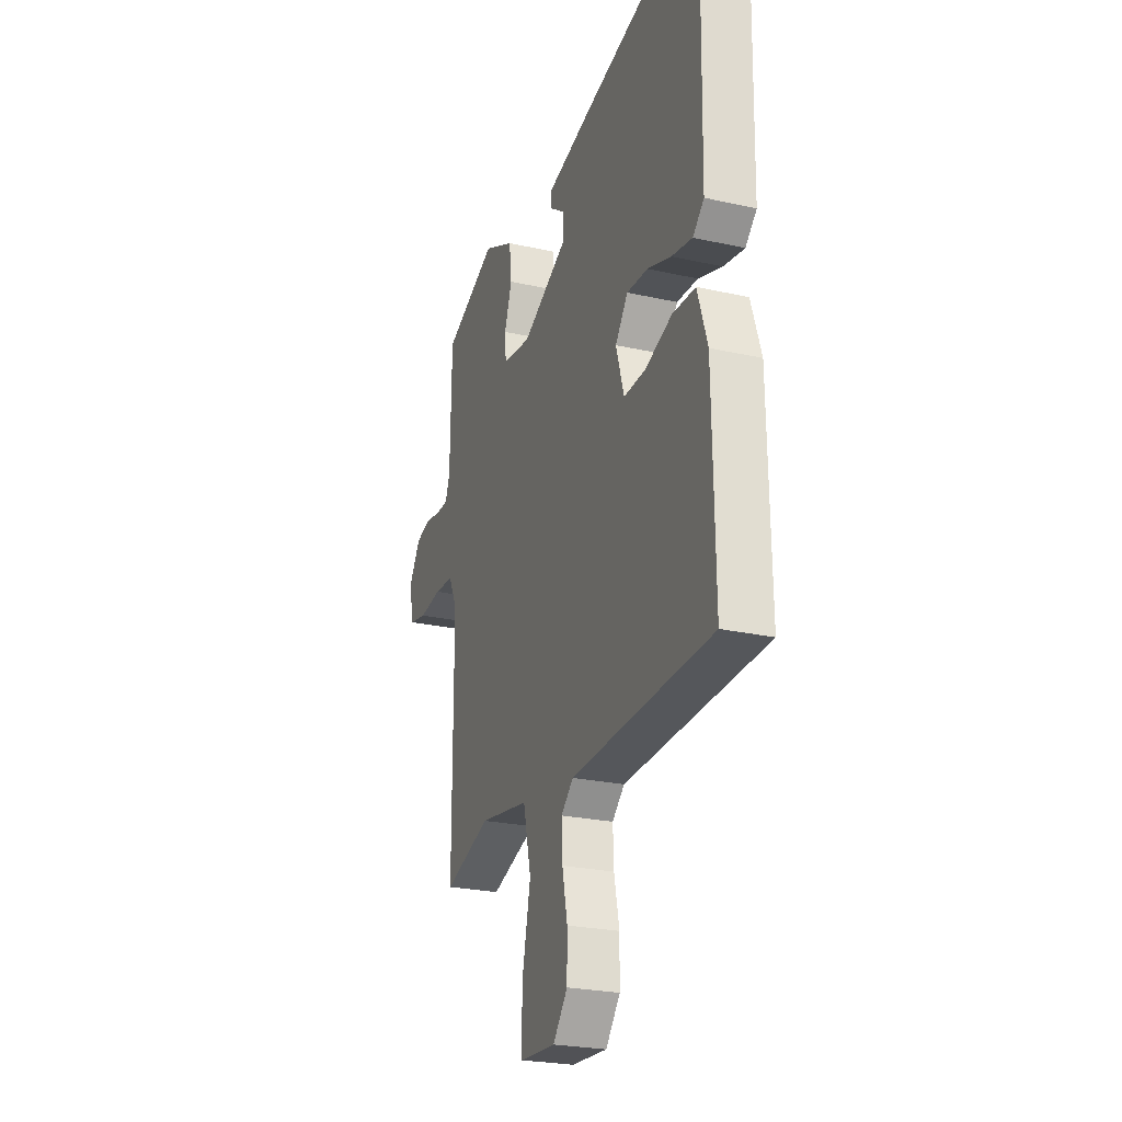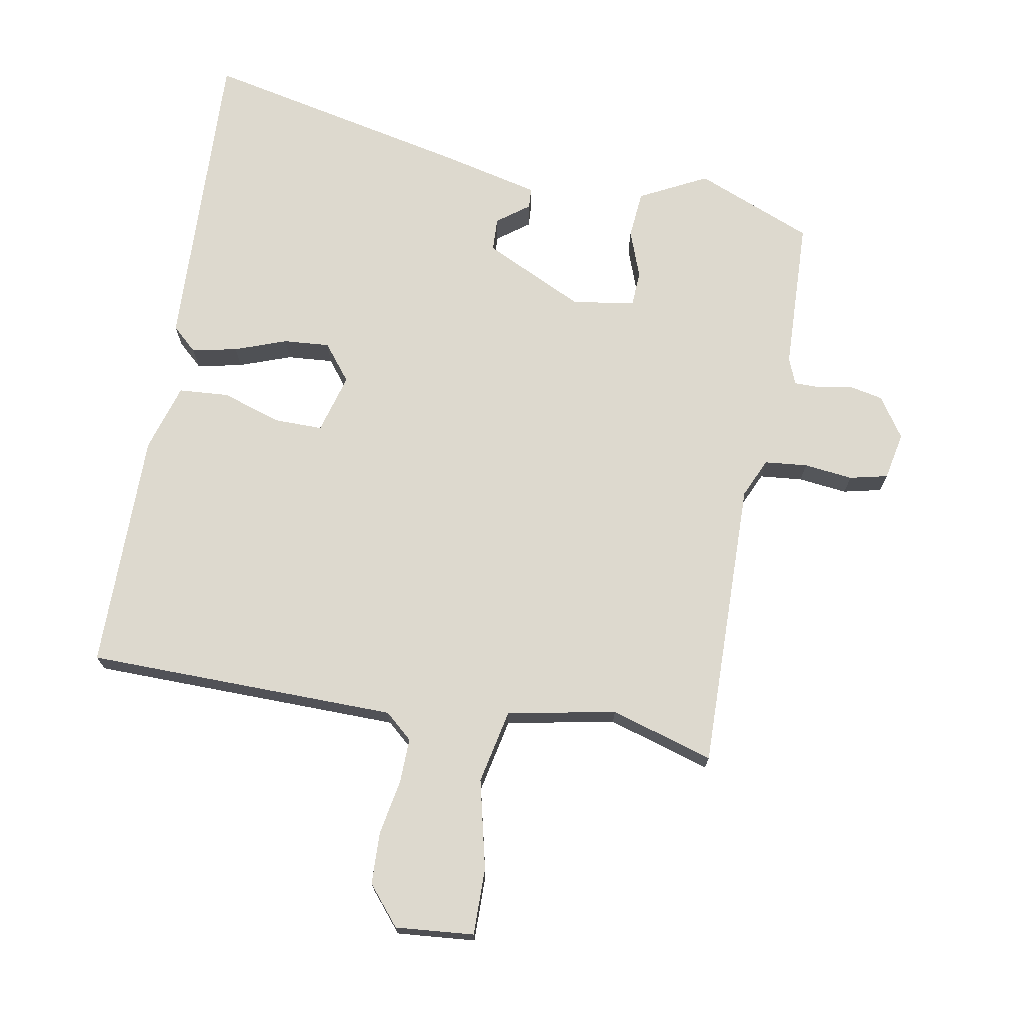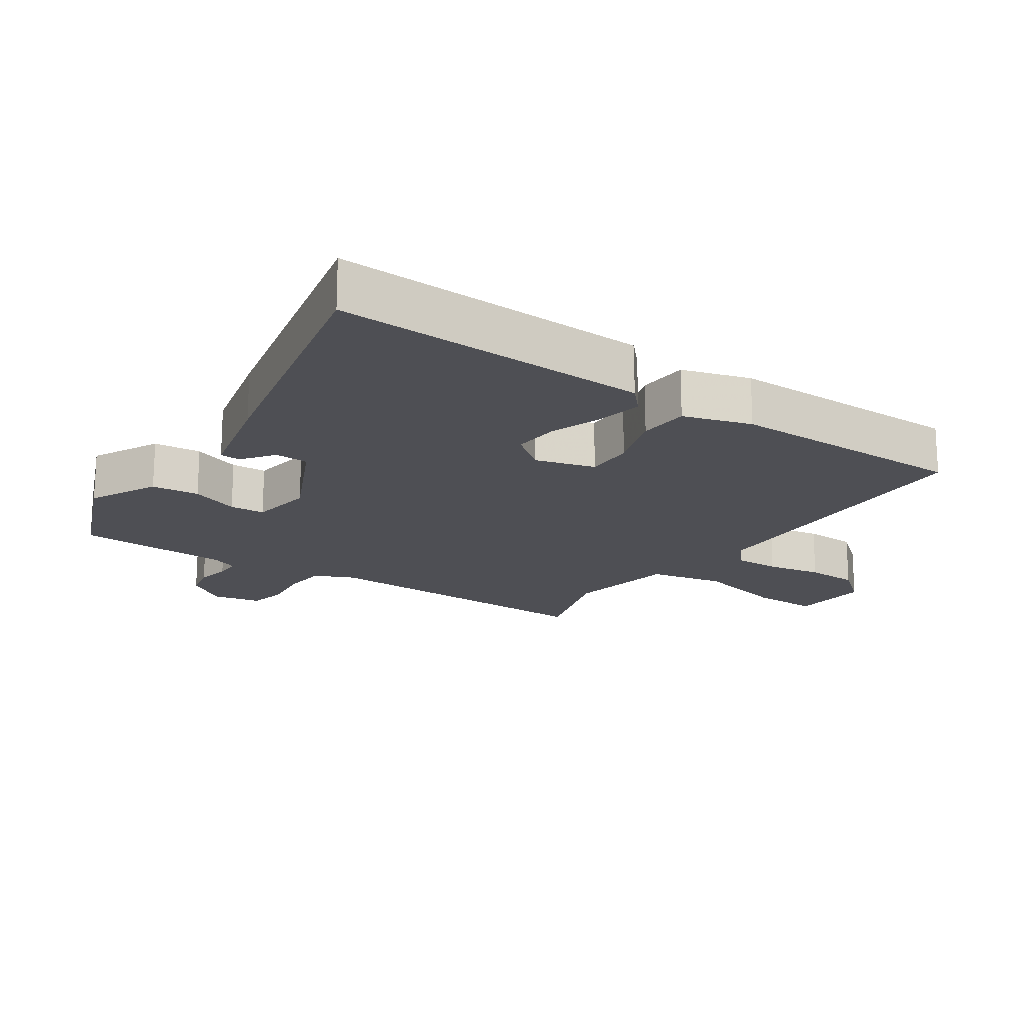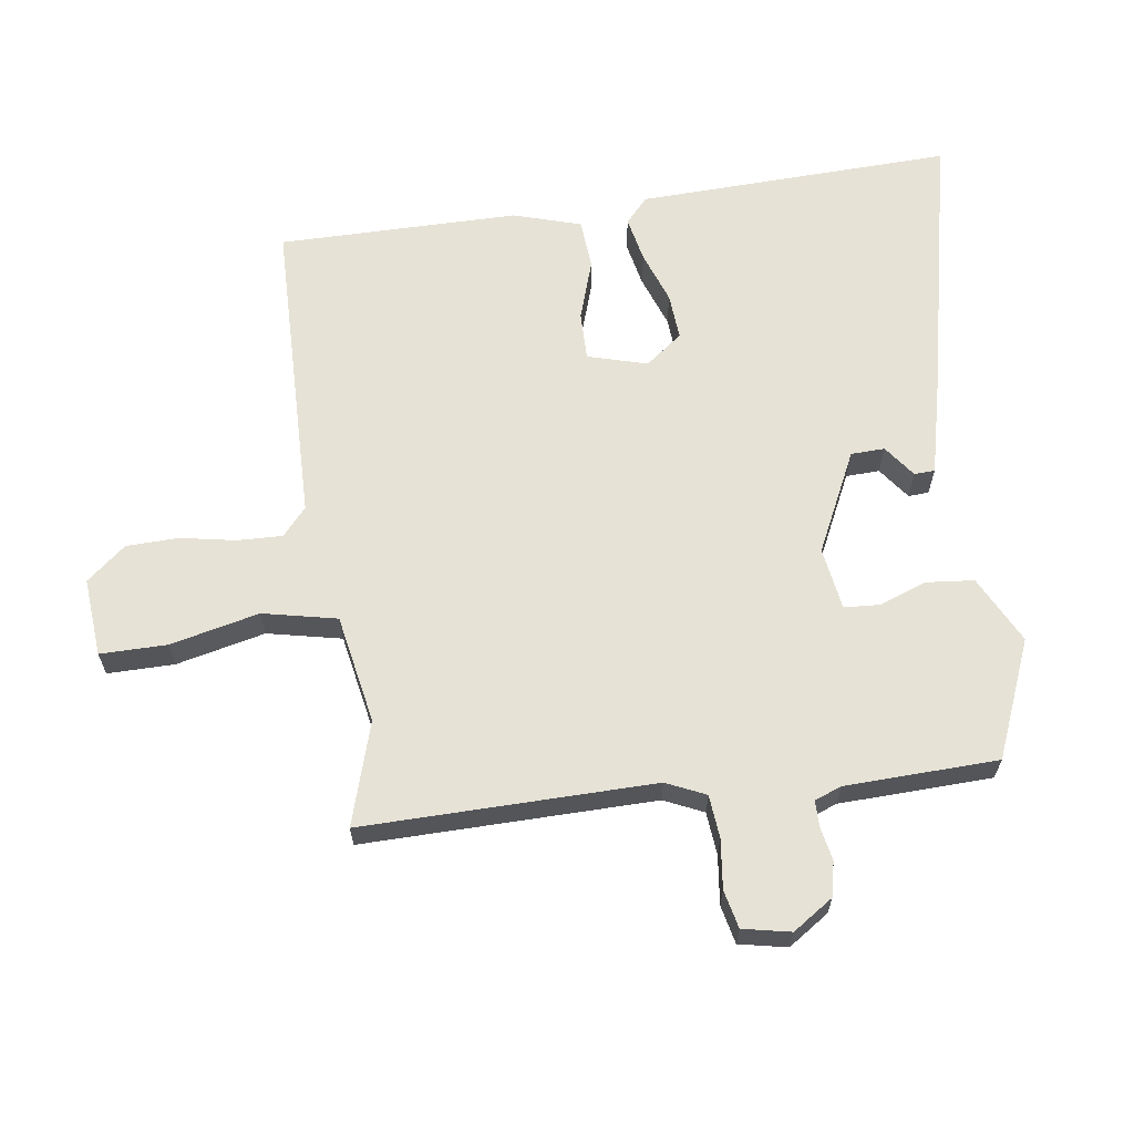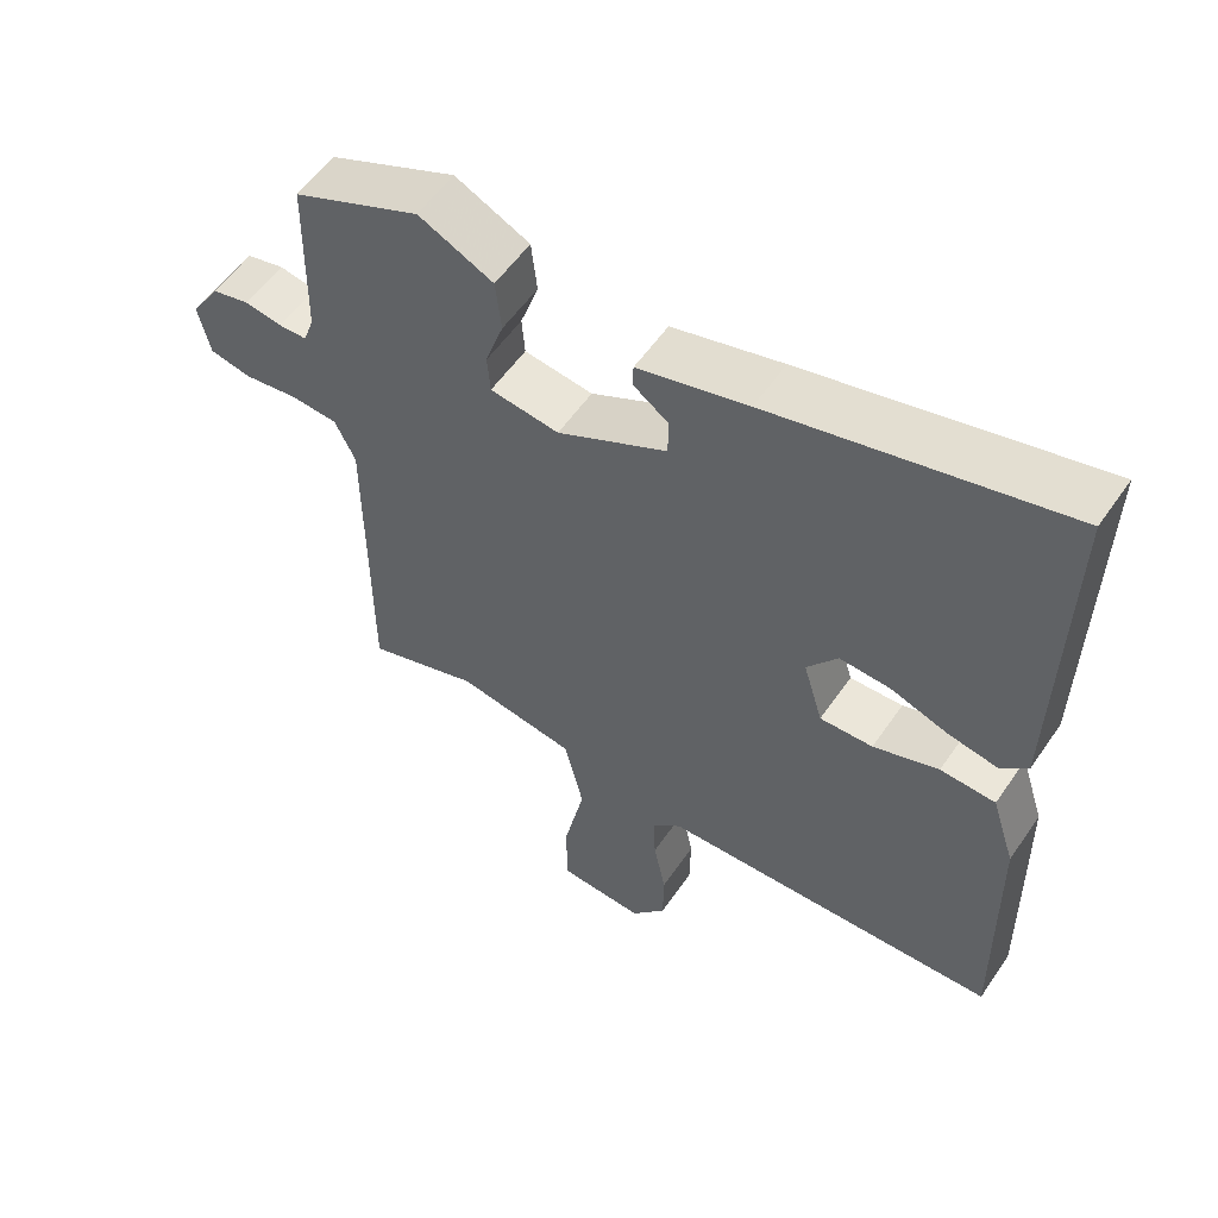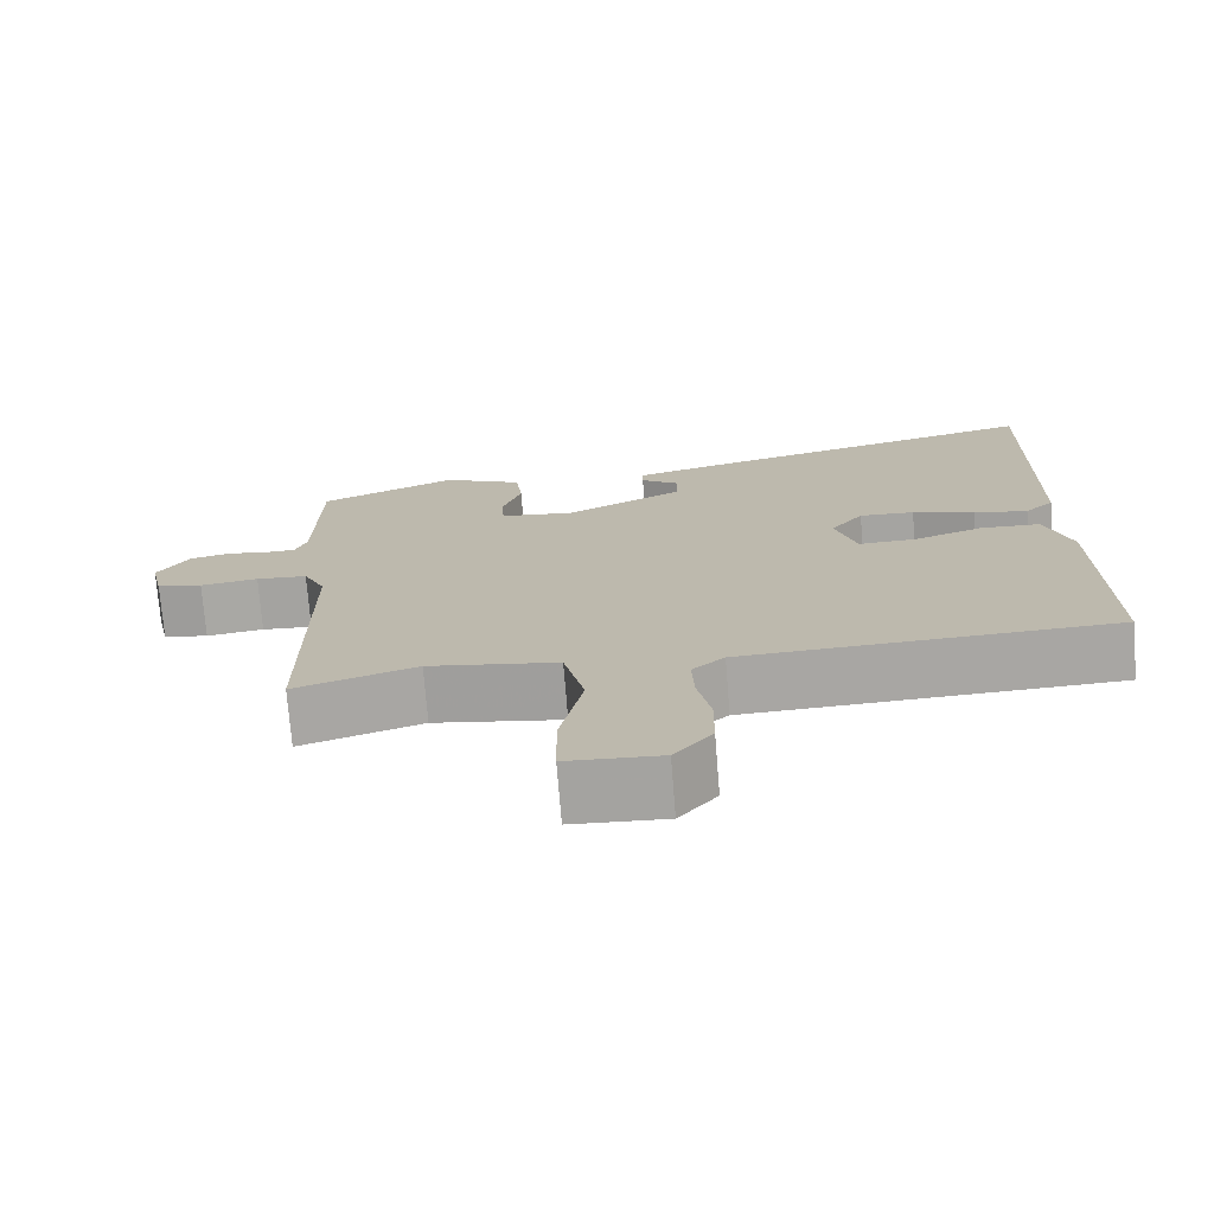
<metadata>
{"format":"obj","ext":"obj","renderer":"f3d","projection":"perspective","resolution":1024,"background":"white","views":[{"elev":-24.8,"azim":69.9,"up":"+Z"},{"elev":71.8,"azim":-171.0,"up":"+Y"},{"elev":-18.4,"azim":54.8,"up":"+Y"},{"elev":64.0,"azim":-98.9,"up":"+Y"},{"elev":56.0,"azim":34.1,"up":"+Z"},{"elev":-74.0,"azim":4.6,"up":"+Z"}]}
</metadata>
<code>
v -0.497 0.07 0.414
v -0.321 0.07 0.49
v -0.218 0.07 0.44
v -0.21 0.07 0.368
v -0.235 0.07 0.295
v -0.231 0.07 0.242
v -0.136 0.07 0.229
v 0.015 0.07 0.305
v 0.016 0.07 0.356
v -0.033 0.07 0.391
v -0.032 0.07 0.422
v 0.12 0.07 0.461
v 0.522 0.07 0.556
v 0.513 0.07 0.079
v 0.476 0.07 0.044
v 0.407 0.07 0.057
v 0.328 0.07 0.084
v 0.258 0.07 0.088
v 0.216 0.07 0.032
v 0.243 0.07 -0.058
v 0.316 0.07 -0.056
v 0.406 0.07 -0.025
v 0.482 0.07 -0.029
v 0.515 0.07 -0.131
v 0.521 0.07 -0.494
v 0.051 0.07 -0.51
v 0.01 0.07 -0.547
v 0.013 0.07 -0.615
v 0.03 0.07 -0.698
v 0.029 0.07 -0.777
v -0.019 0.07 -0.837
v -0.138 0.07 -0.829
v -0.139 0.07 -0.728
v -0.11 0.07 -0.593
v -0.136 0.07 -0.481
v -0.301 0.07 -0.453
v -0.456 0.07 -0.503
v -0.457 0.07 -0.062
v -0.485 0.07 -0.003
v -0.55 0.07 0.002
v -0.624 0.07 -0.008
v -0.682 0.07 0.004
v -0.698 0.07 0.076
v -0.658 0.07 0.138
v -0.606 0.07 0.15
v -0.555 0.07 0.141
v -0.516 0.07 0.142
v -0.501 0.07 0.183
v -0.497 0 0.414
v -0.321 0 0.49
v -0.218 0 0.44
v -0.21 0 0.368
v -0.235 0 0.295
v -0.231 0 0.242
v -0.136 0 0.229
v 0.015 0 0.305
v 0.016 0 0.356
v -0.033 0 0.391
v -0.032 0 0.422
v 0.12 0 0.461
v 0.522 0 0.556
v 0.513 0 0.079
v 0.476 0 0.044
v 0.407 0 0.057
v 0.328 0 0.084
v 0.258 0 0.088
v 0.216 0 0.032
v 0.243 0 -0.058
v 0.316 0 -0.056
v 0.406 0 -0.025
v 0.482 0 -0.029
v 0.515 0 -0.131
v 0.521 0 -0.494
v 0.051 0 -0.51
v 0.01 0 -0.547
v 0.013 0 -0.615
v 0.03 0 -0.698
v 0.029 0 -0.777
v -0.019 0 -0.837
v -0.138 0 -0.829
v -0.139 0 -0.728
v -0.11 0 -0.593
v -0.136 0 -0.481
v -0.301 0 -0.453
v -0.456 0 -0.503
v -0.457 0 -0.062
v -0.485 0 -0.003
v -0.55 0 0.002
v -0.624 0 -0.008
v -0.682 0 0.004
v -0.698 0 0.076
v -0.658 0 0.138
v -0.606 0 0.15
v -0.555 0 0.141
v -0.516 0 0.142
v -0.501 0 0.183
f 43 44 45 46
f 43 46 47
f 40 41 42 43
f 39 40 43 47
f 38 39 47 48
f 36 37 38
f 35 36 38 48
f 31 32 33 34
f 31 34 35
f 28 29 30 31
f 27 28 31 35
f 26 27 35 48
f 21 22 23 24
f 20 21 24 25
f 14 15 16 17
f 14 17 18
f 13 14 18
f 12 13 18 19
f 9 10 11 12
f 8 9 12 19
f 2 3 4 5
f 2 5 6
f 1 2 6
f 48 1 6
f 20 25 26 48
f 20 48 6 7
f 7 8 19 20
f 94 93 92 91
f 95 94 91
f 91 90 89 88
f 95 91 88 87
f 96 95 87 86
f 86 85 84
f 96 86 84 83
f 82 81 80 79
f 83 82 79
f 79 78 77 76
f 83 79 76 75
f 96 83 75 74
f 72 71 70 69
f 73 72 69 68
f 65 64 63 62
f 66 65 62
f 66 62 61
f 67 66 61 60
f 60 59 58 57
f 67 60 57 56
f 53 52 51 50
f 54 53 50
f 54 50 49
f 54 49 96
f 96 74 73 68
f 55 54 96 68
f 68 67 56 55
f 1 49 50 2
f 2 50 51 3
f 3 51 52 4
f 4 52 53 5
f 5 53 54 6
f 6 54 55 7
f 7 55 56 8
f 8 56 57 9
f 9 57 58 10
f 10 58 59 11
f 11 59 60 12
f 12 60 61 13
f 13 61 62 14
f 14 62 63 15
f 15 63 64 16
f 16 64 65 17
f 17 65 66 18
f 18 66 67 19
f 19 67 68 20
f 20 68 69 21
f 21 69 70 22
f 22 70 71 23
f 23 71 72 24
f 24 72 73 25
f 25 73 74 26
f 26 74 75 27
f 27 75 76 28
f 28 76 77 29
f 29 77 78 30
f 30 78 79 31
f 31 79 80 32
f 32 80 81 33
f 33 81 82 34
f 34 82 83 35
f 35 83 84 36
f 36 84 85 37
f 37 85 86 38
f 38 86 87 39
f 39 87 88 40
f 40 88 89 41
f 41 89 90 42
f 42 90 91 43
f 43 91 92 44
f 44 92 93 45
f 45 93 94 46
f 46 94 95 47
f 47 95 96 48
f 48 96 49 1

</code>
